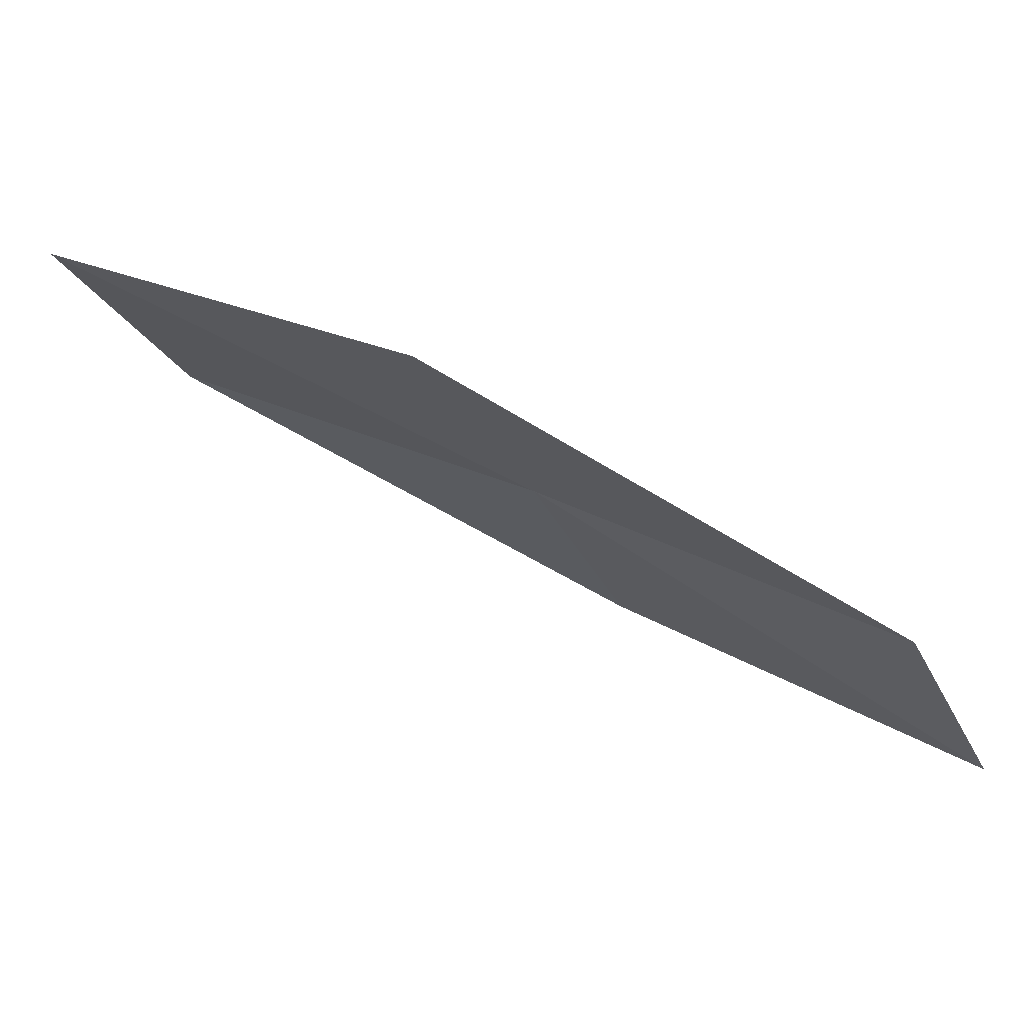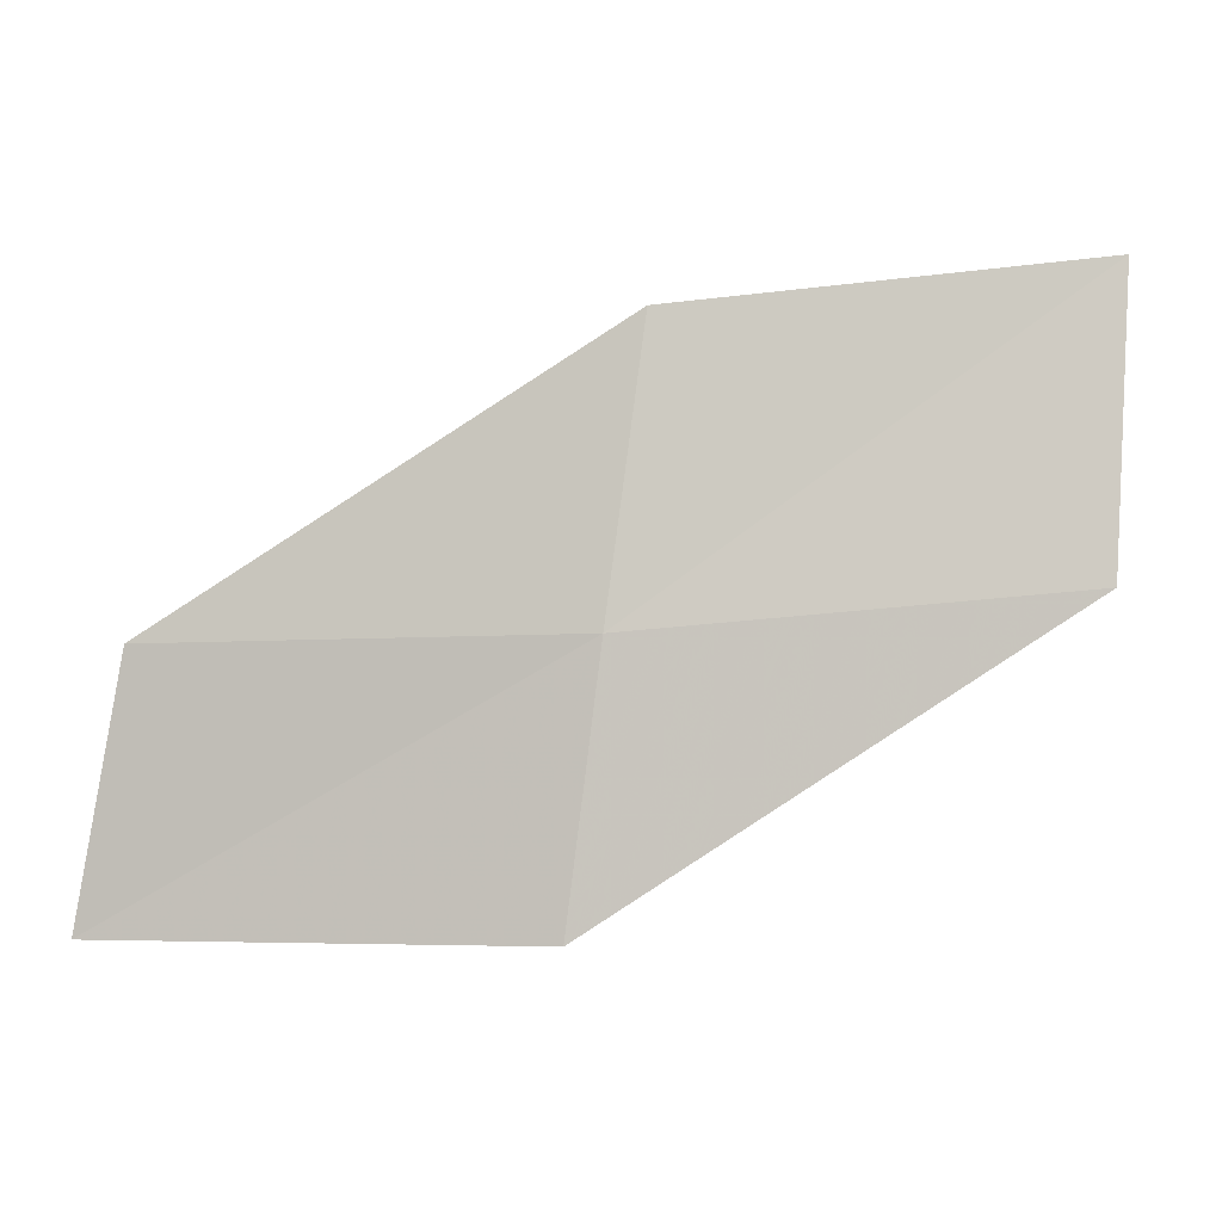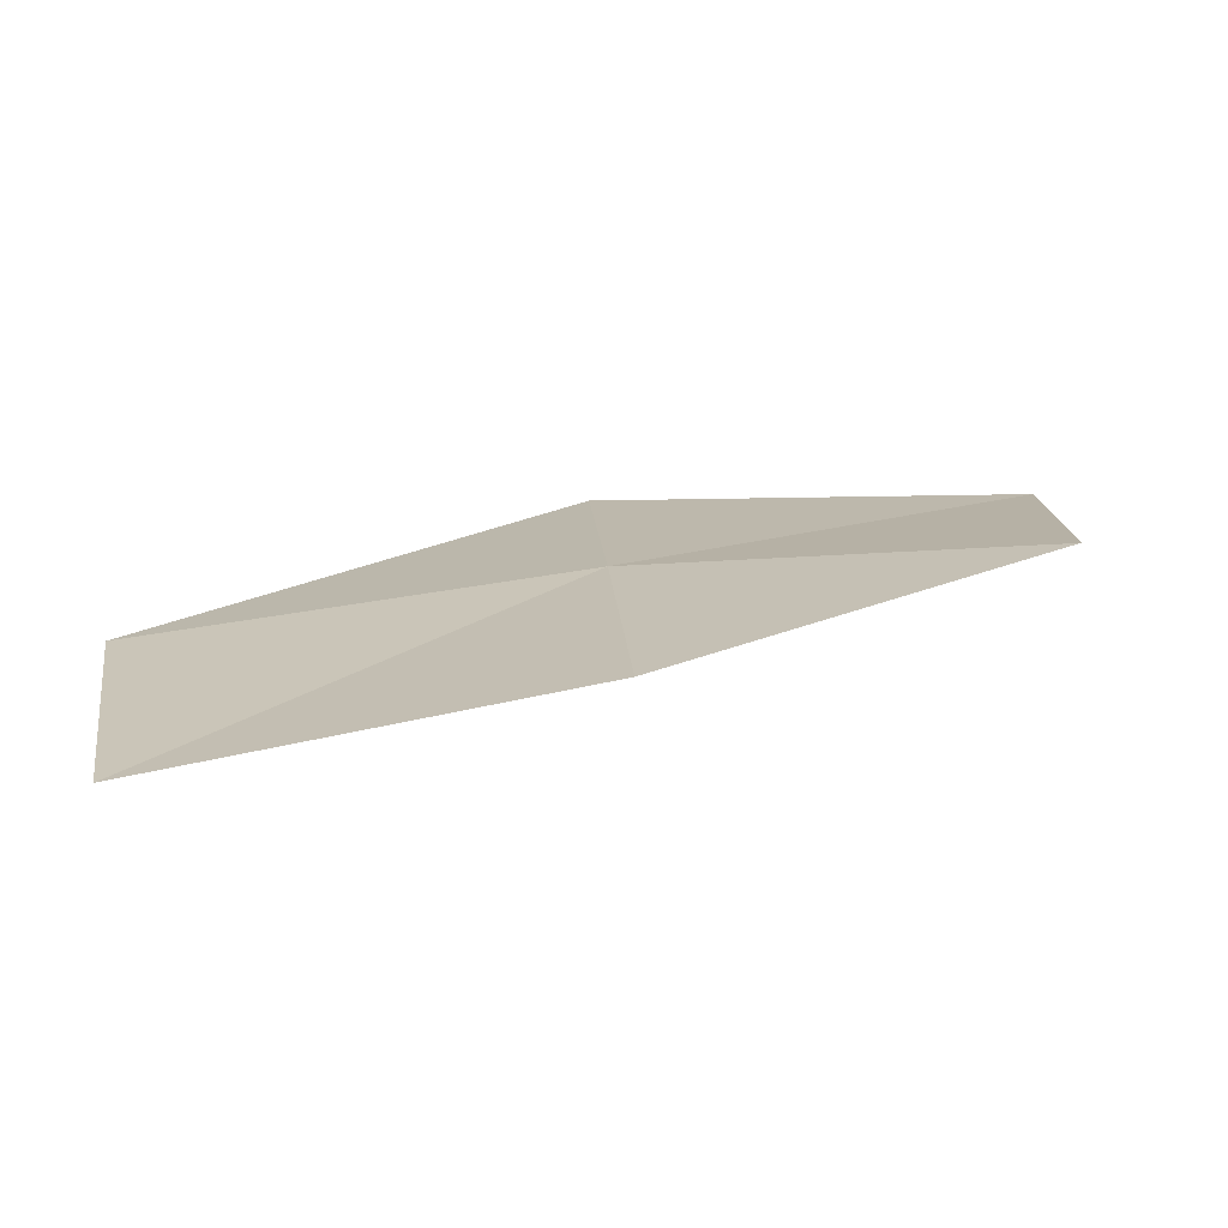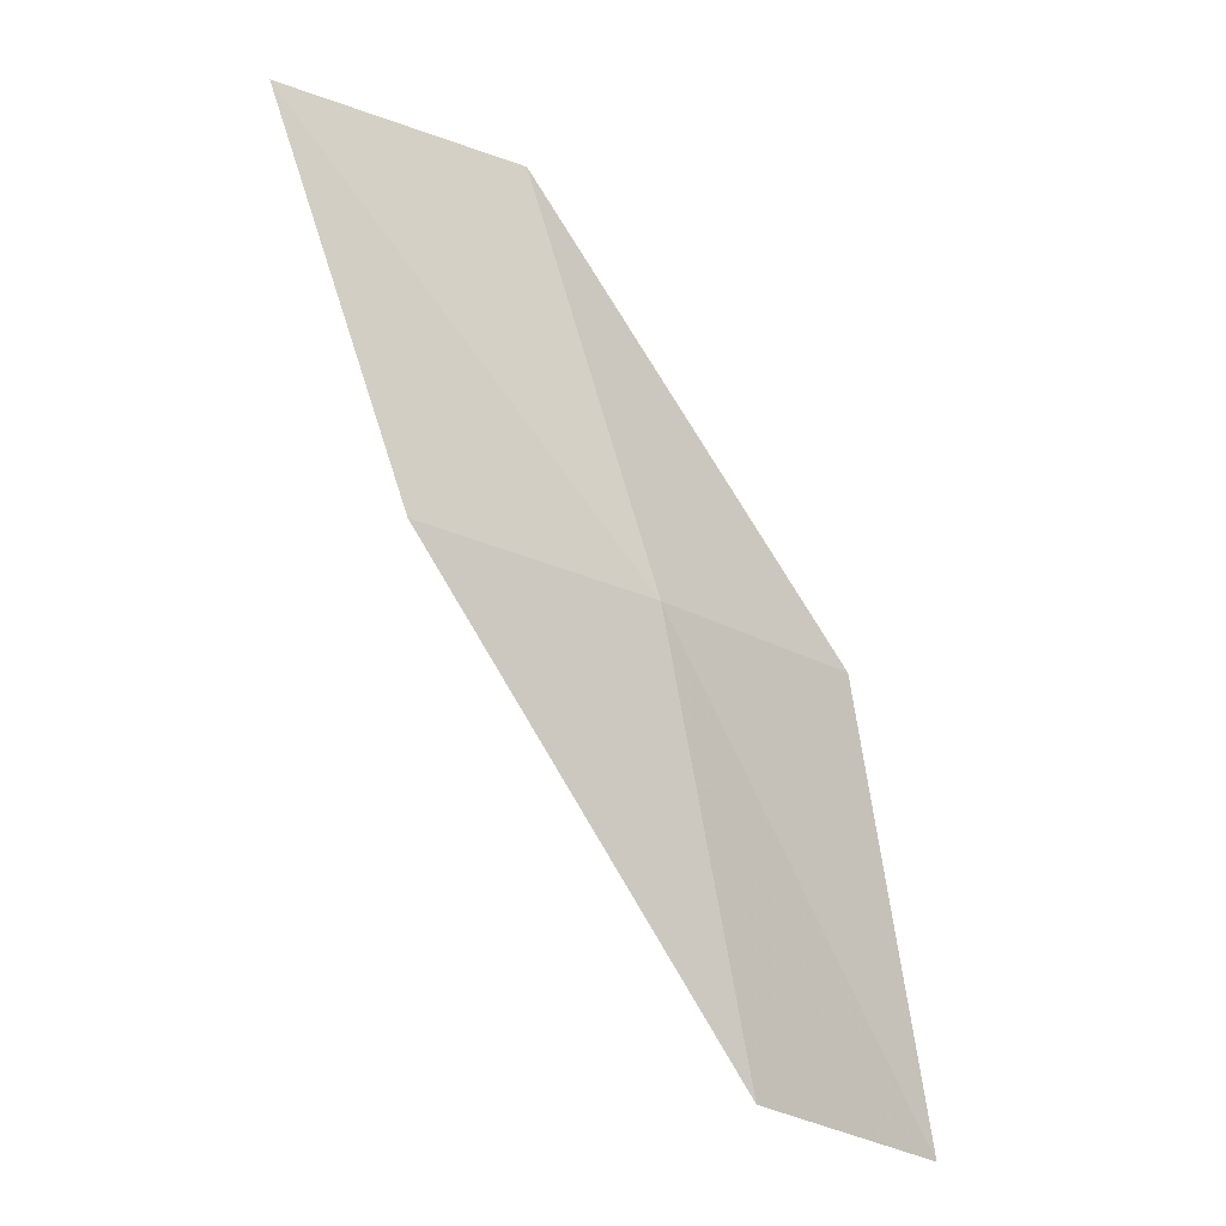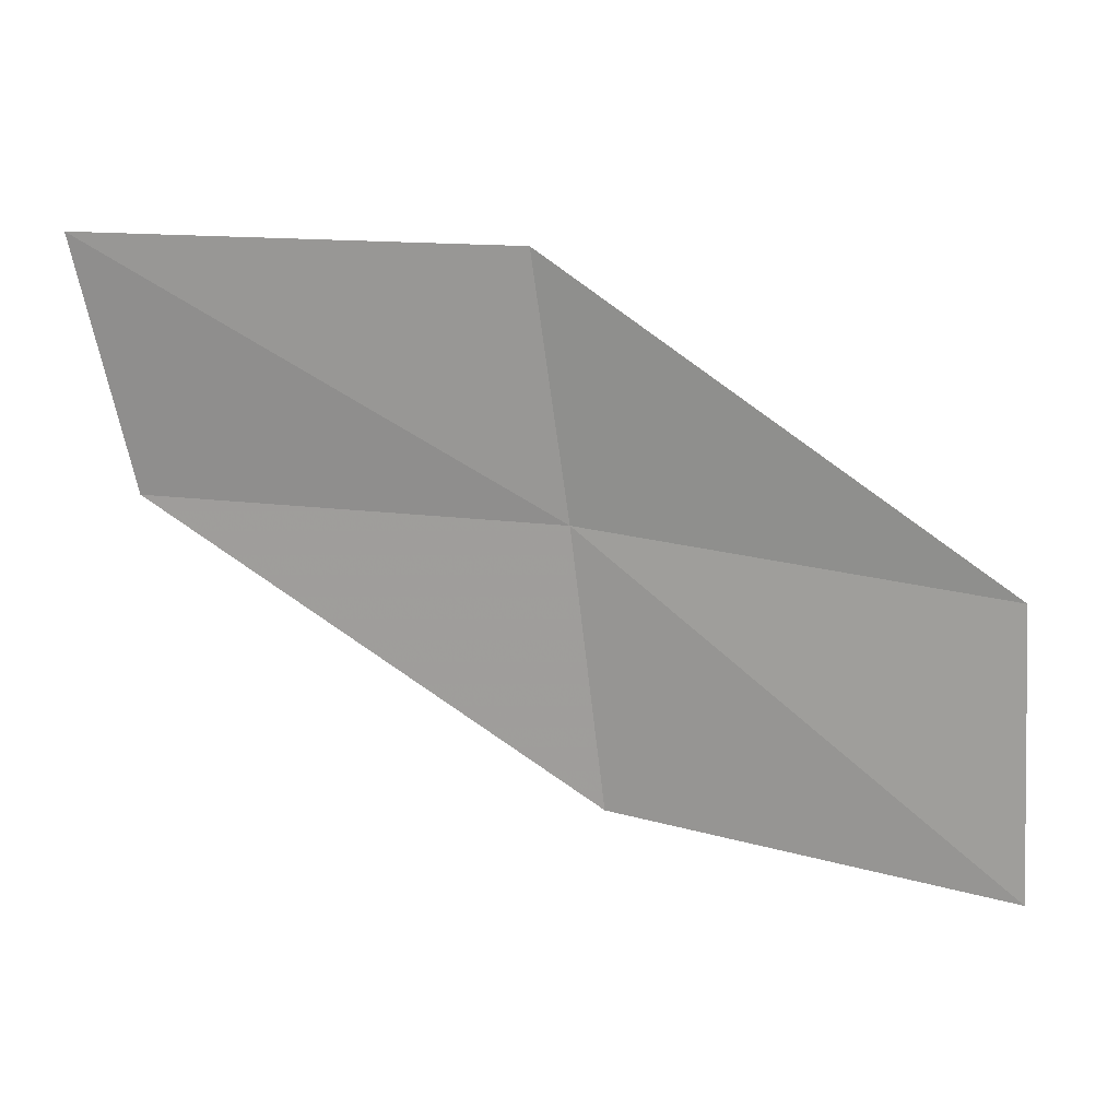
<metadata>
{"format":"obj","ext":"obj","renderer":"f3d","projection":"perspective","resolution":1024,"background":"white","views":[{"elev":21.5,"azim":42.9,"up":"+Z"},{"elev":39.8,"azim":-160.9,"up":"+Z"},{"elev":62.7,"azim":2.4,"up":"+Z"},{"elev":63.4,"azim":90.4,"up":"+Z"},{"elev":-30.7,"azim":-161.8,"up":"+Y"}]}
</metadata>
<code>
v -3.293 22.95 14.21
v -0.9954 23.37 13.85
v -1.038 24.29 12.72
v -3.435 23.91 13.14
v -3.131 21.85 15.3
v -5.512 22.28 14.57
v -5.228 21.15 15.6
f 1 3 2
f 1 4 3
f 1 2 5
f 1 6 4
f 1 5 7
f 1 7 6

</code>
